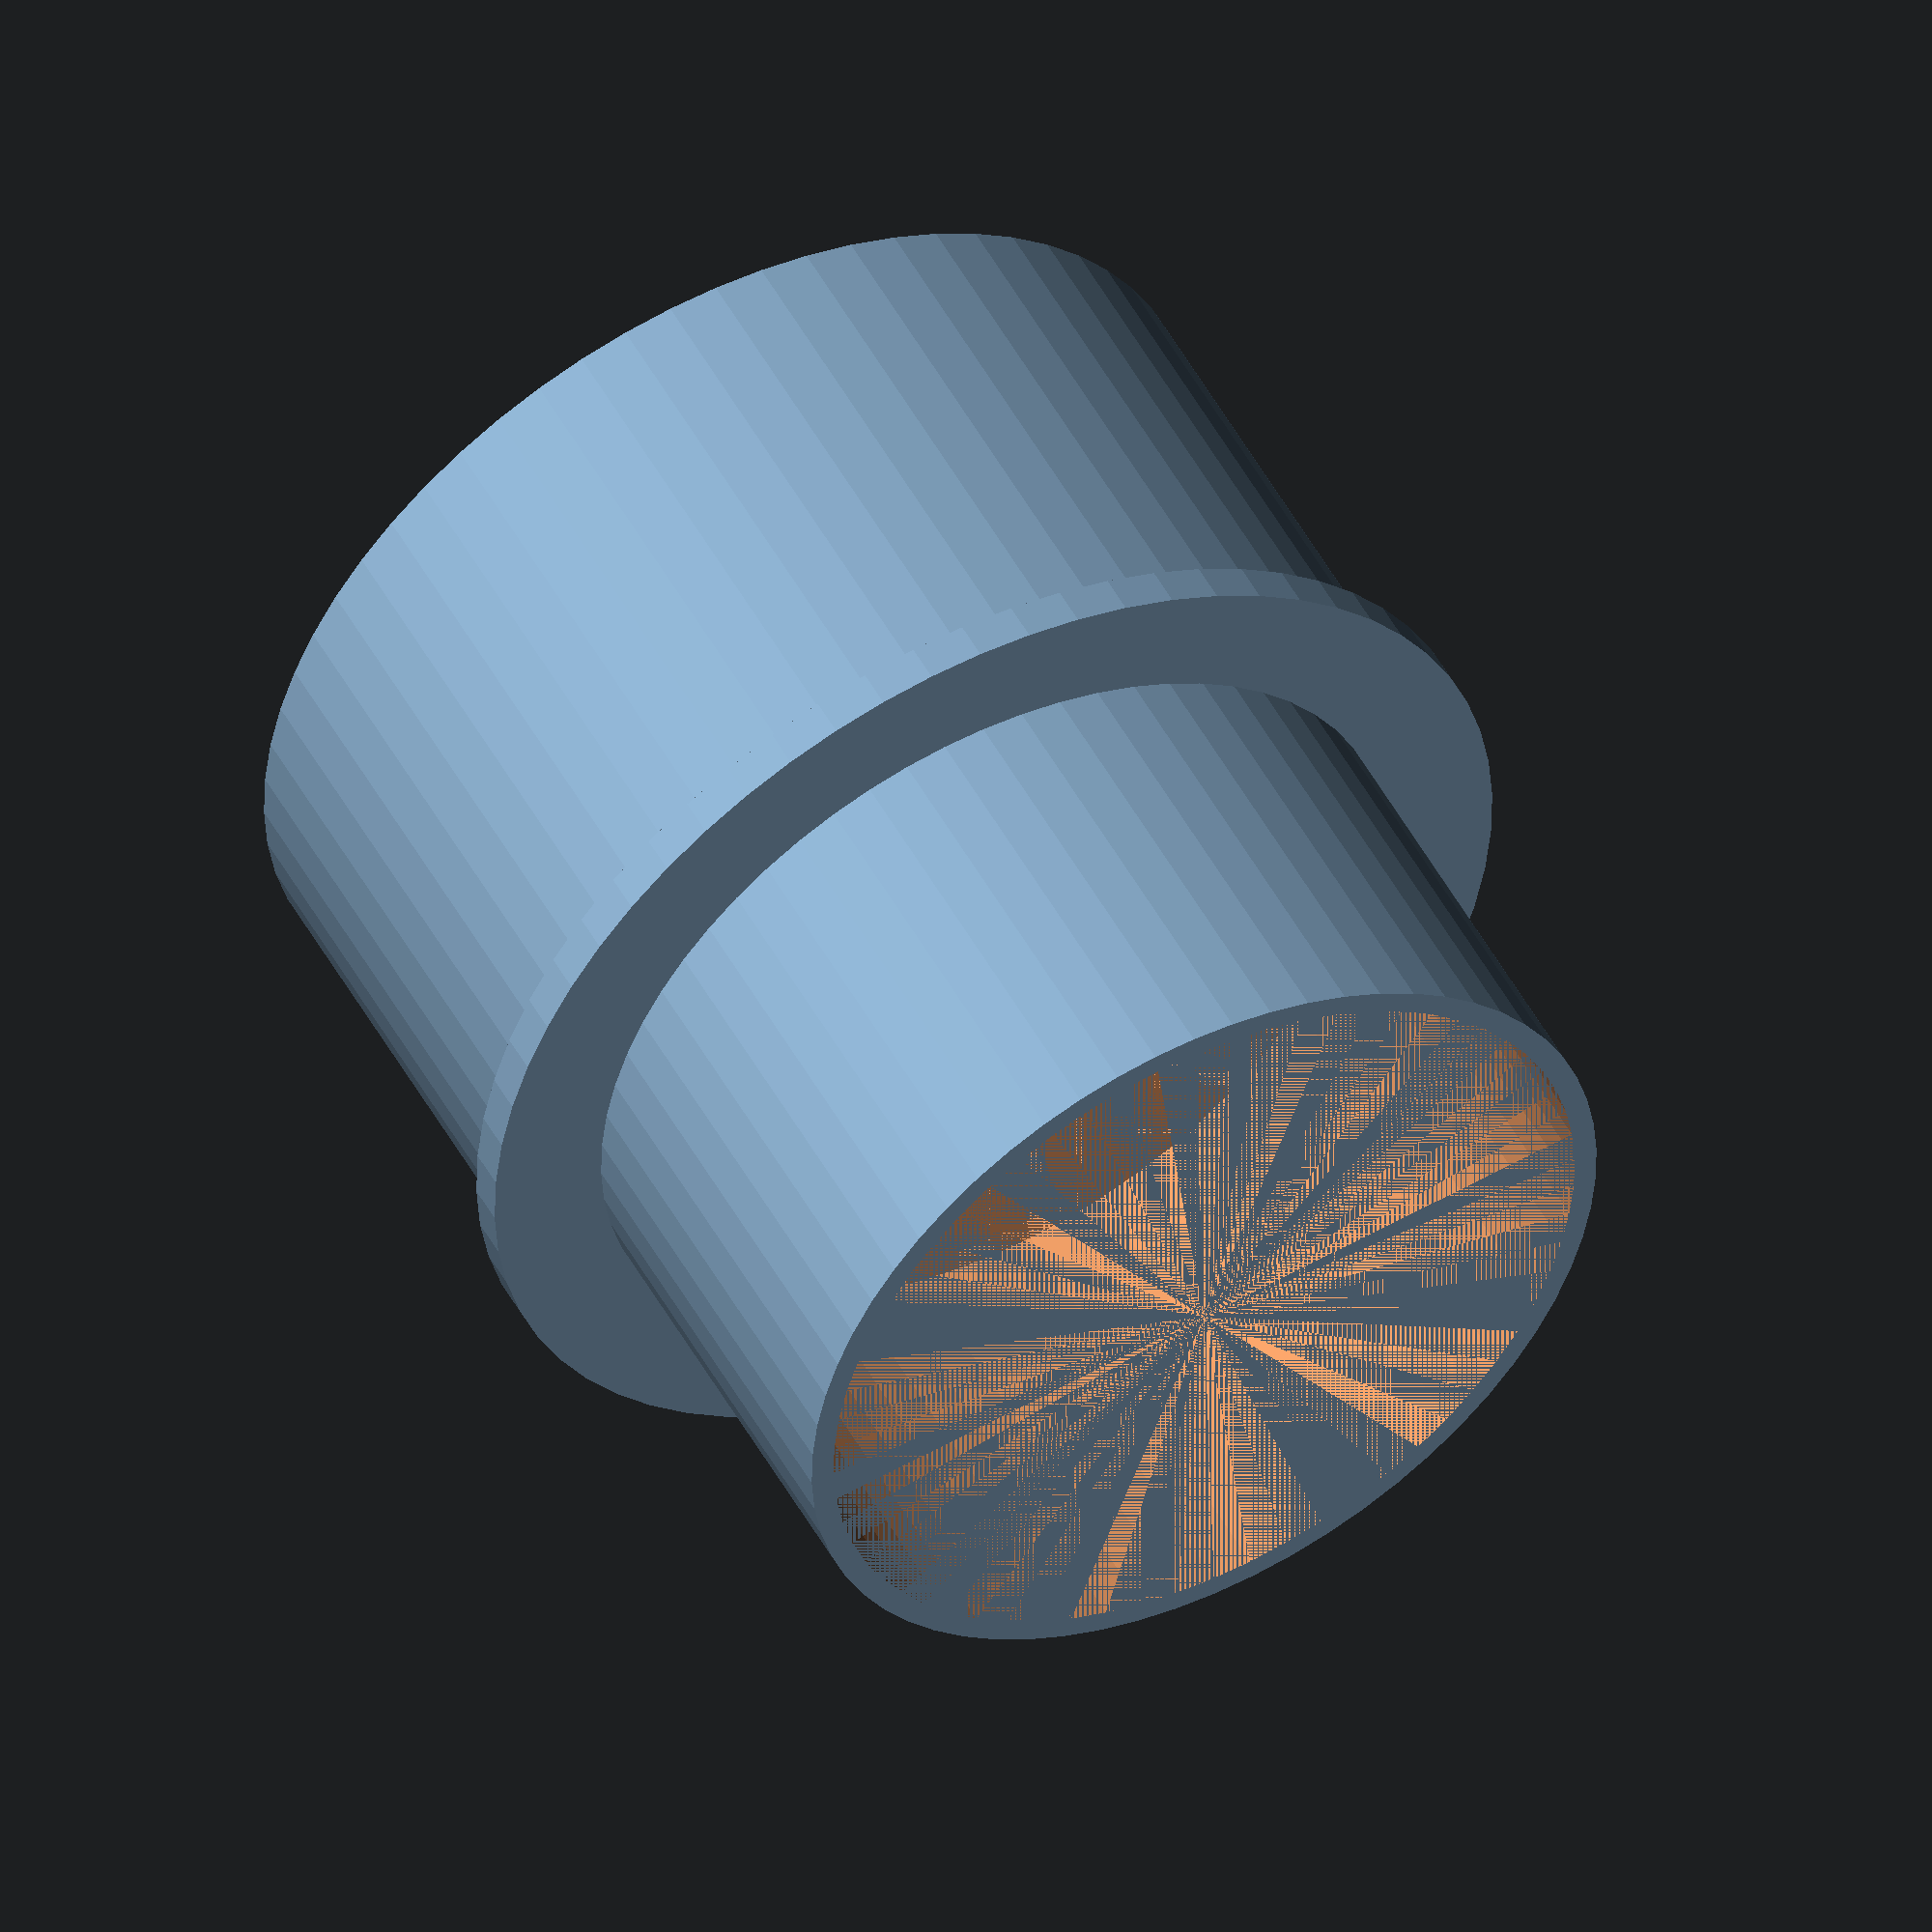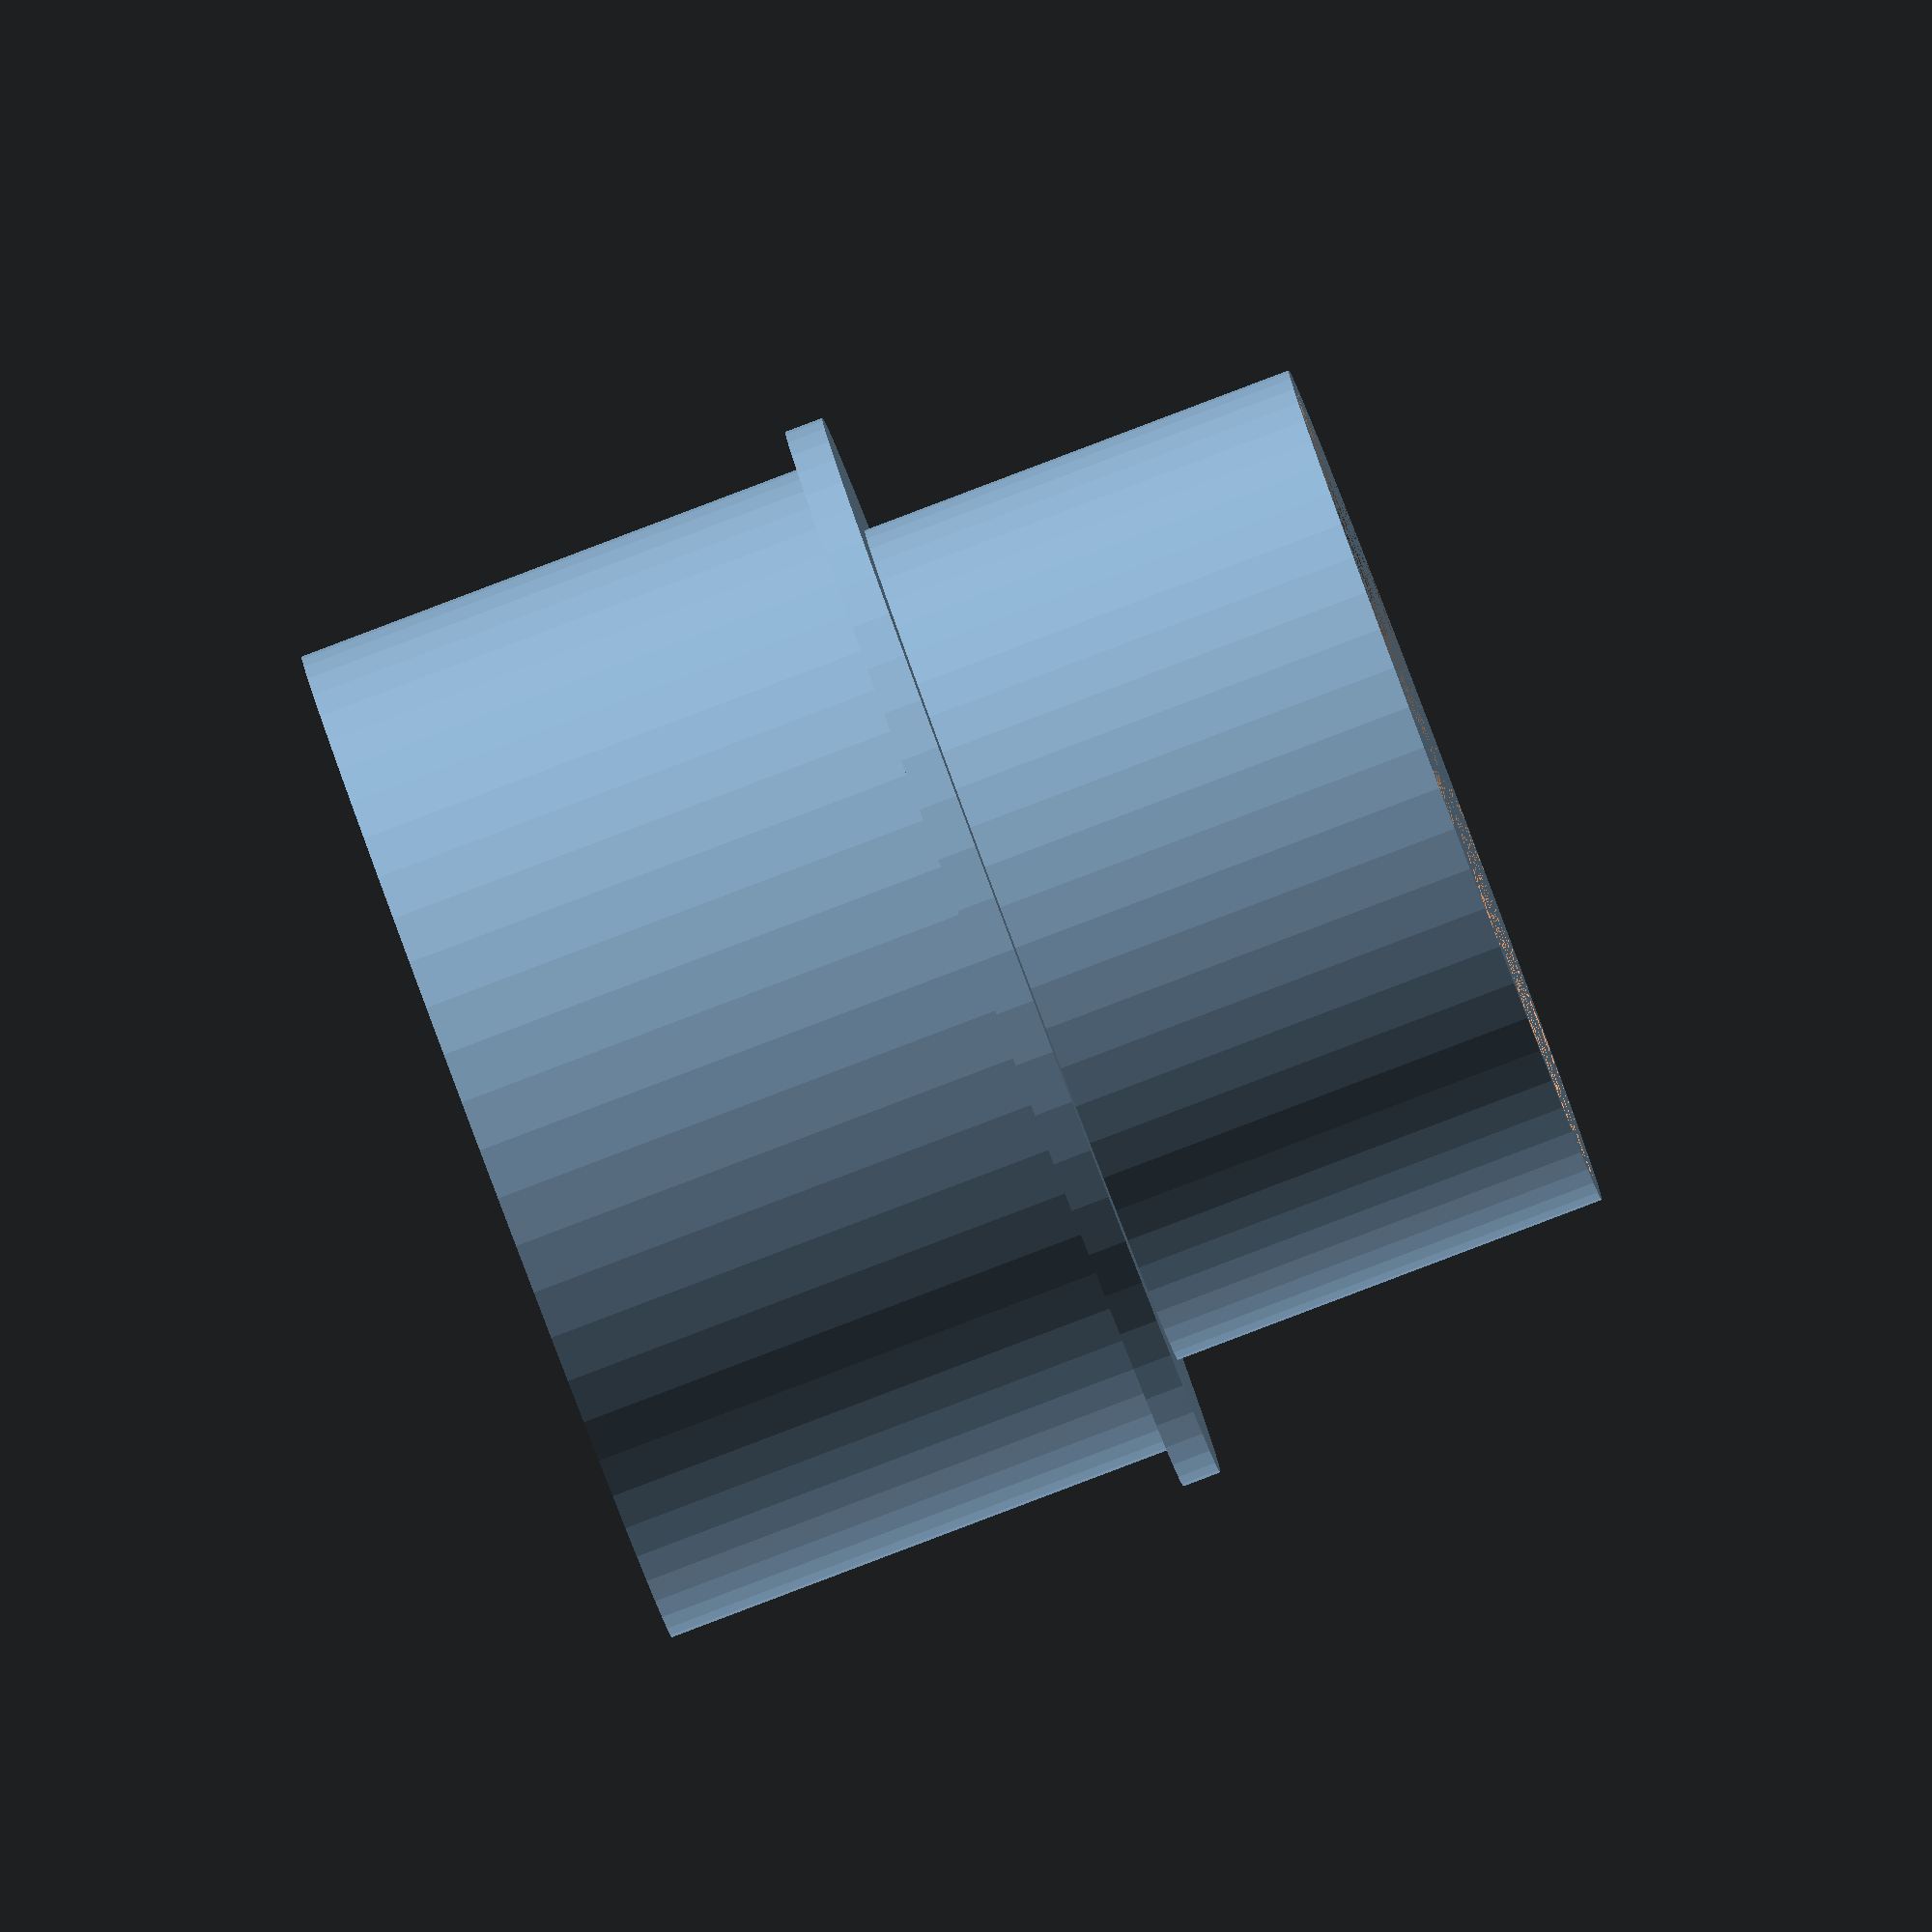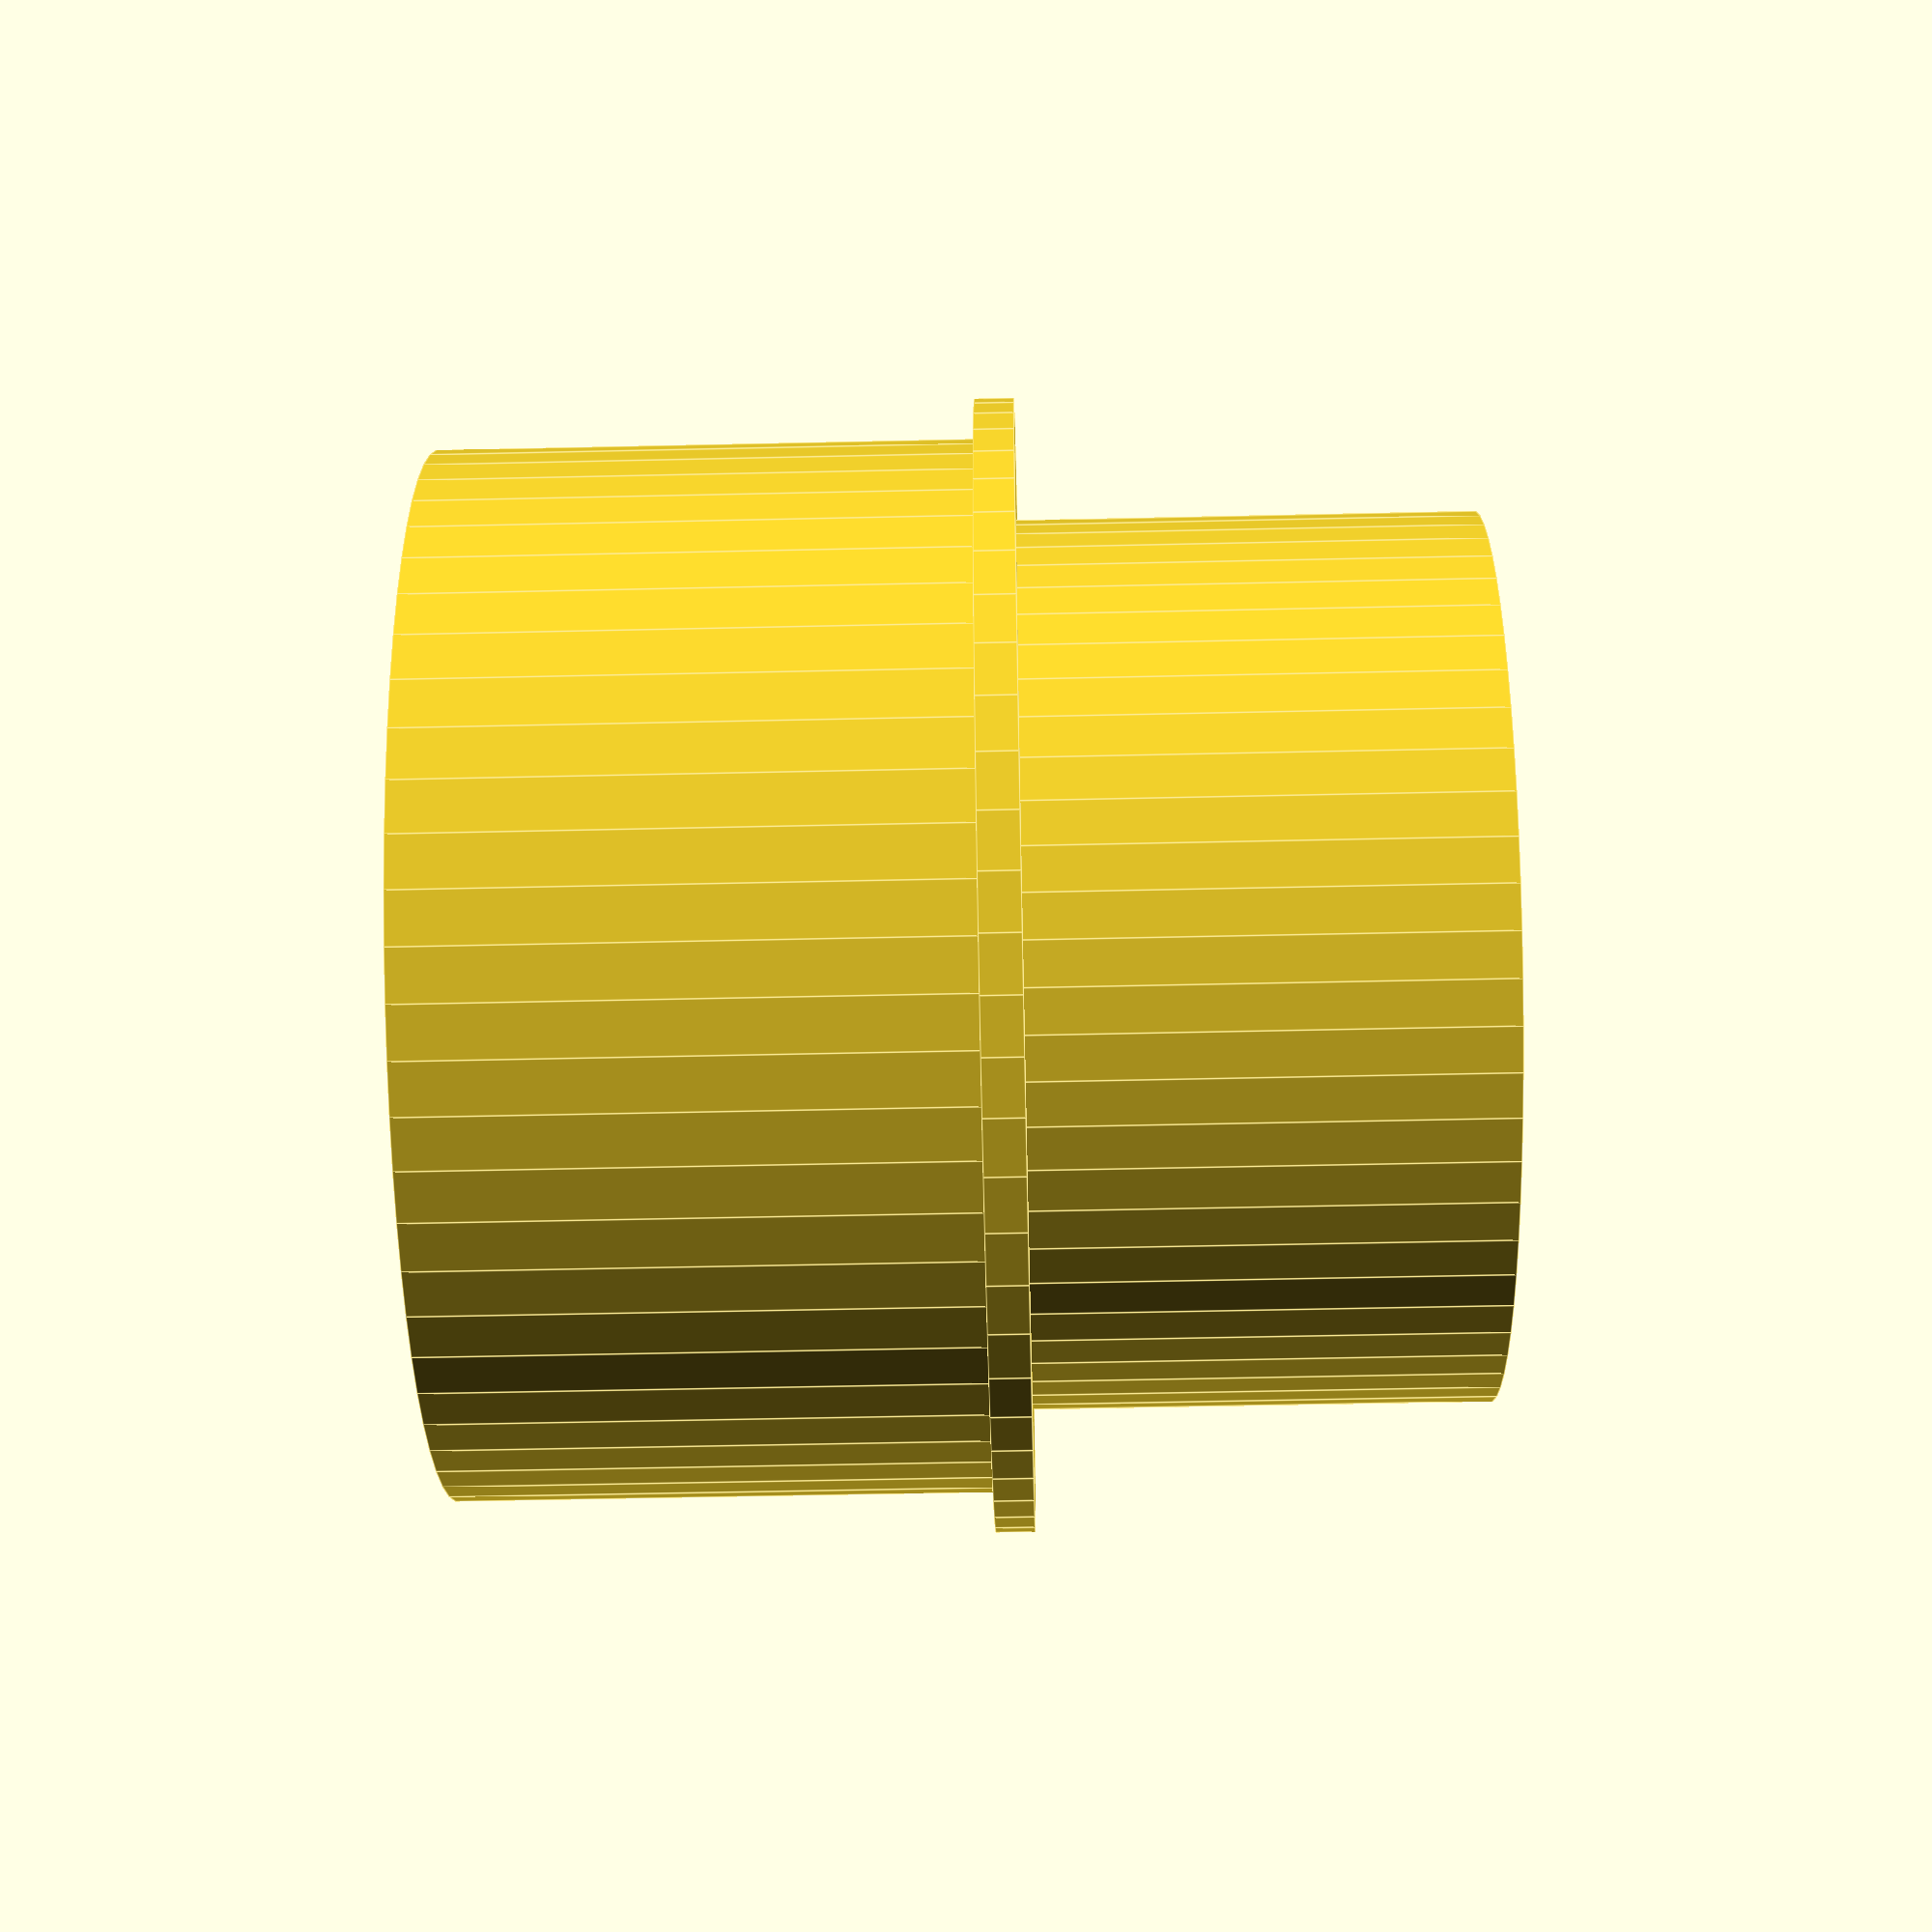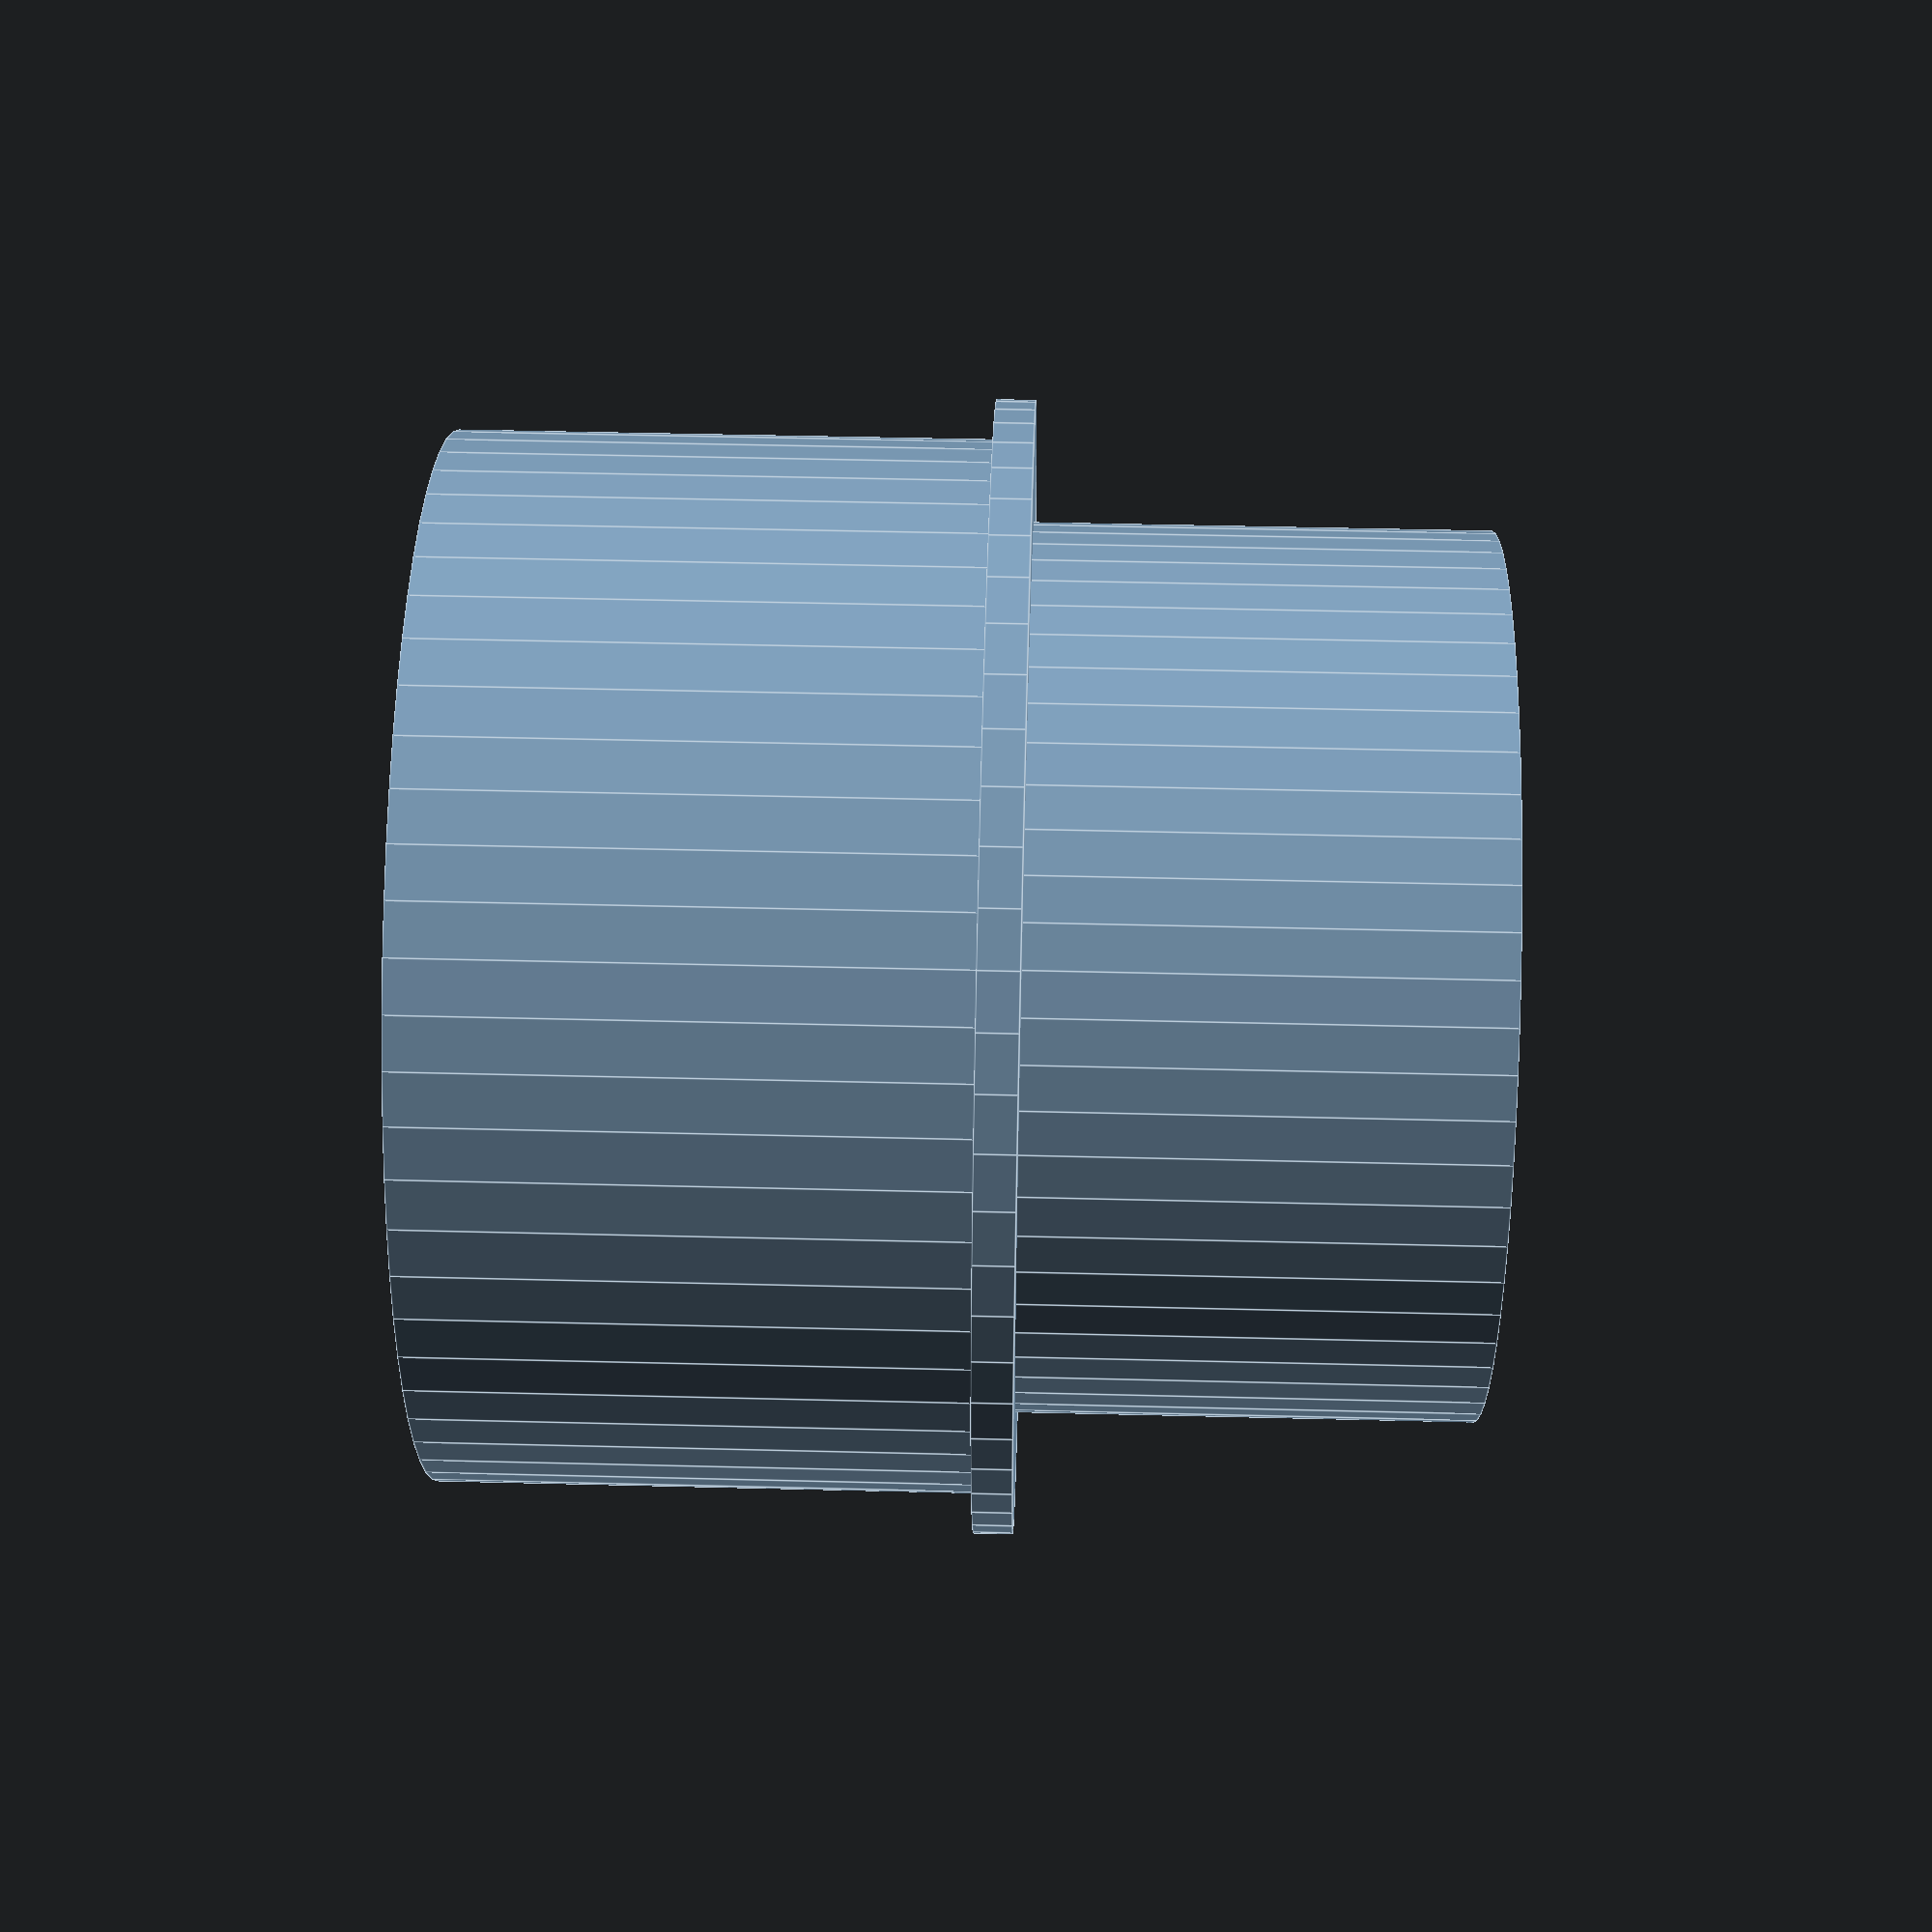
<openscad>
//hose: 47 z, 52.5 diameter
//attachments: 44 z, 44.5 diameter
$fn=64;

hose_z = 27;
hose_radius = 53.2/2;

lip_z = 2;
lip_radius = hose_radius + 2;

attachment_z = 24;
attachment_radius = 45/2;

wall_thickness = 2.5;

translate([0,0,hose_z/2 + lip_z/2]) lip();
translate([0,0,hose_z/2 + attachment_z/2 + lip_z/2]) attachment();
hose();

module attachment(){
  difference(){
    cylinder(r=attachment_radius, h=attachment_z, center=true);
    cylinder(r=attachment_radius - wall_thickness/2, h=attachment_z, center=true);
  }
}

module hose(){
  difference(){
    cylinder(r=hose_radius, h=hose_z, center=true);
    cylinder(r=attachment_radius - wall_thickness/2, h=hose_z, center=true);
  }
}

module lip(){
  difference(){
    cylinder(r=lip_radius, h=lip_z, center=true);
    cylinder(r=attachment_radius - wall_thickness/2, h=hose_z, center=true);
  }
}

</openscad>
<views>
elev=309.4 azim=336.0 roll=332.3 proj=o view=solid
elev=267.6 azim=215.9 roll=249.3 proj=o view=wireframe
elev=51.2 azim=126.1 roll=271.4 proj=p view=edges
elev=132.8 azim=153.7 roll=268.4 proj=p view=edges
</views>
